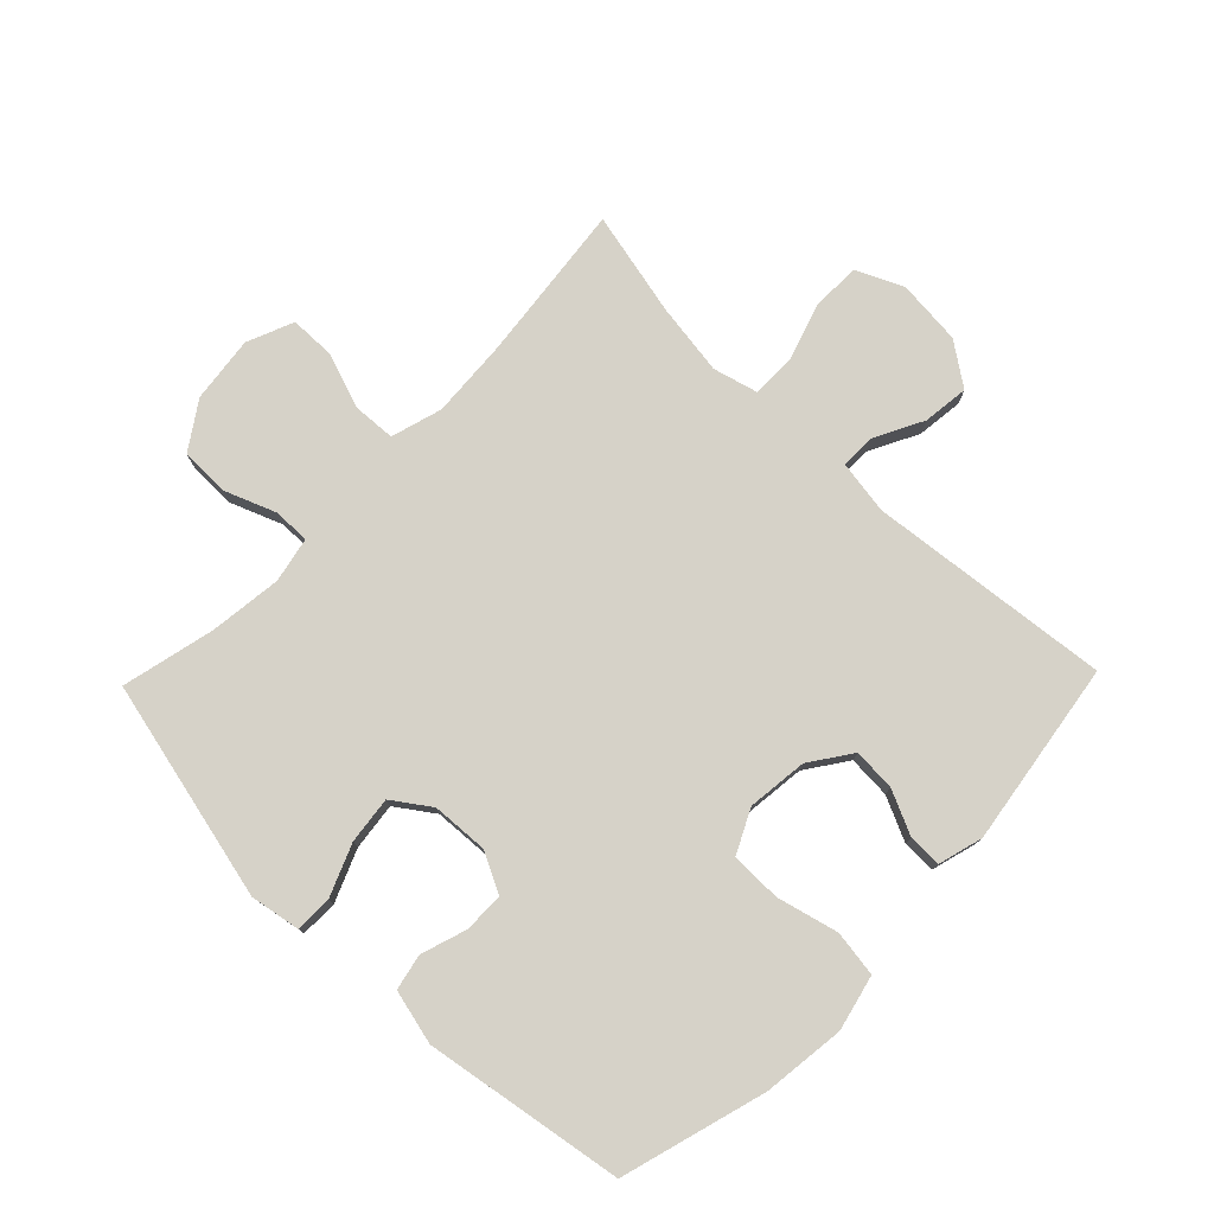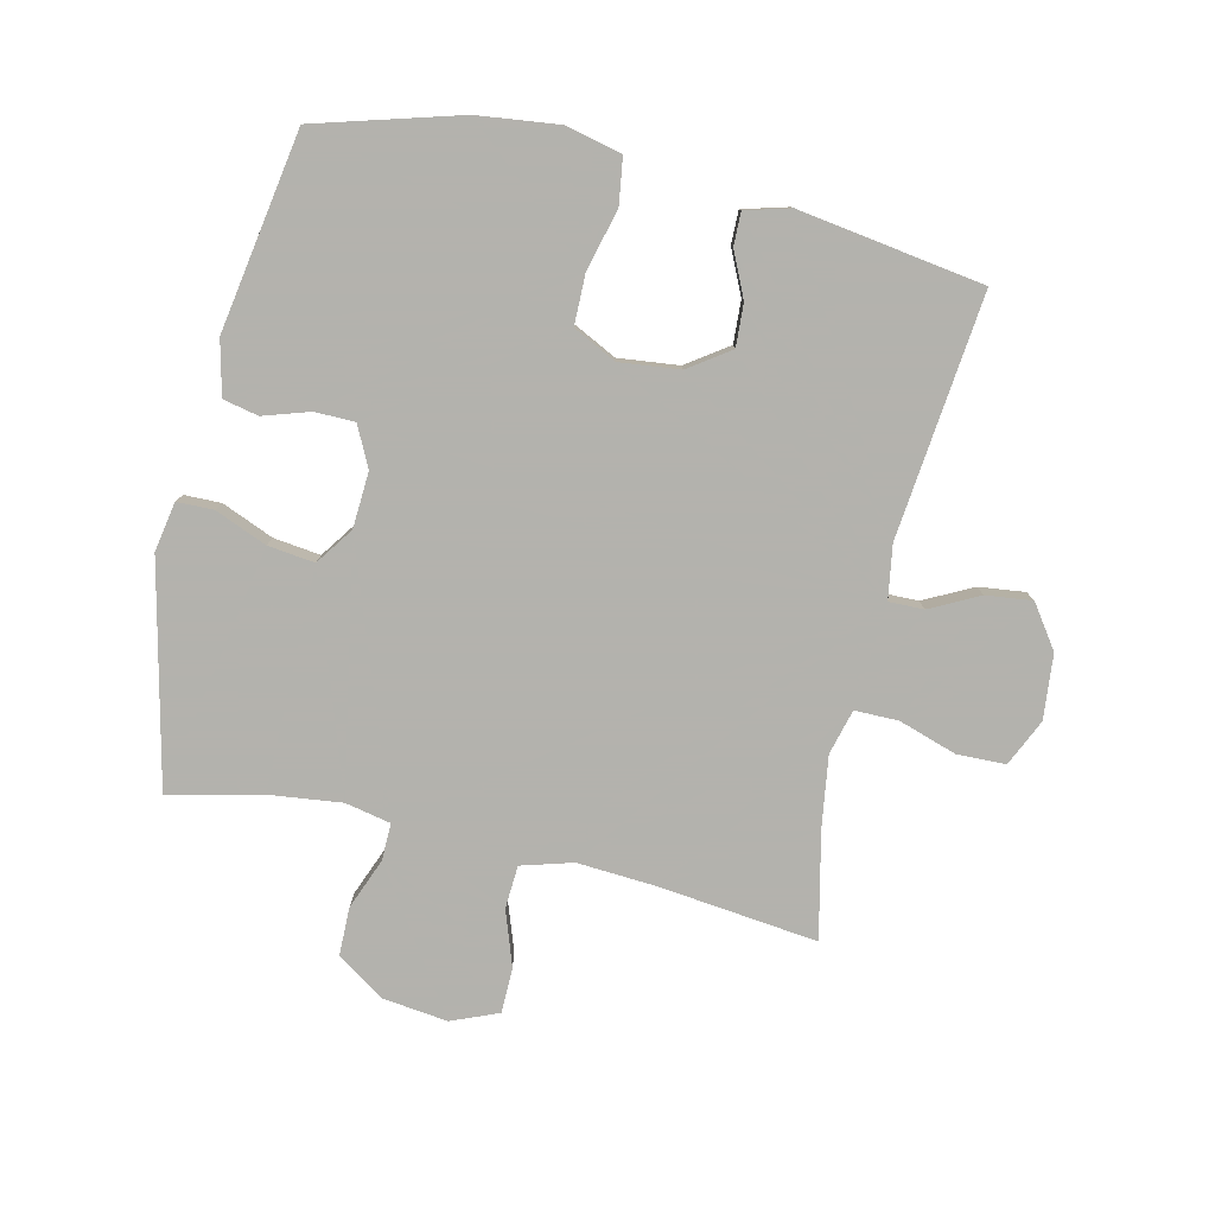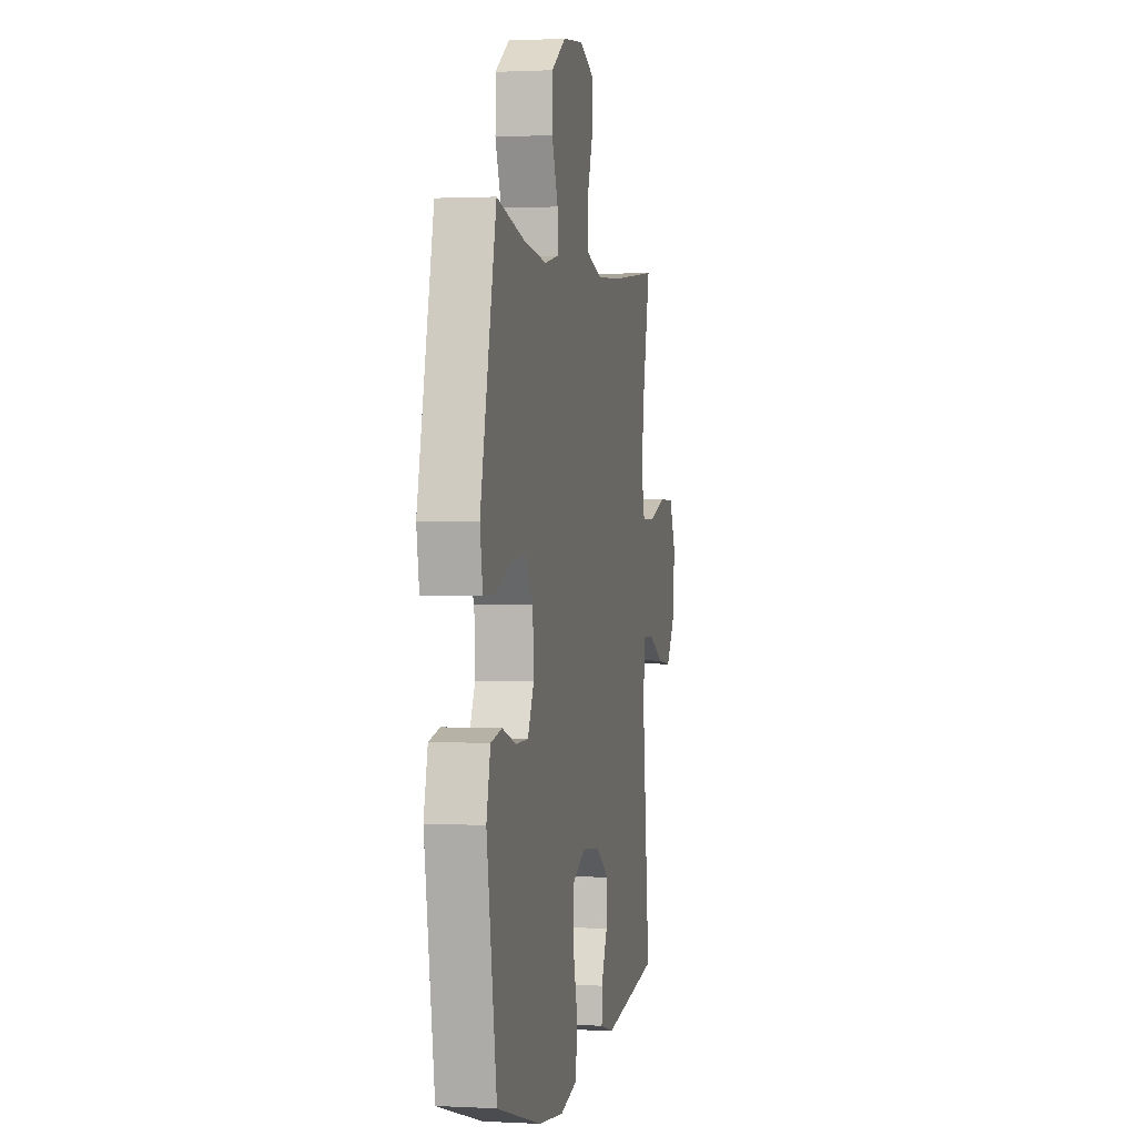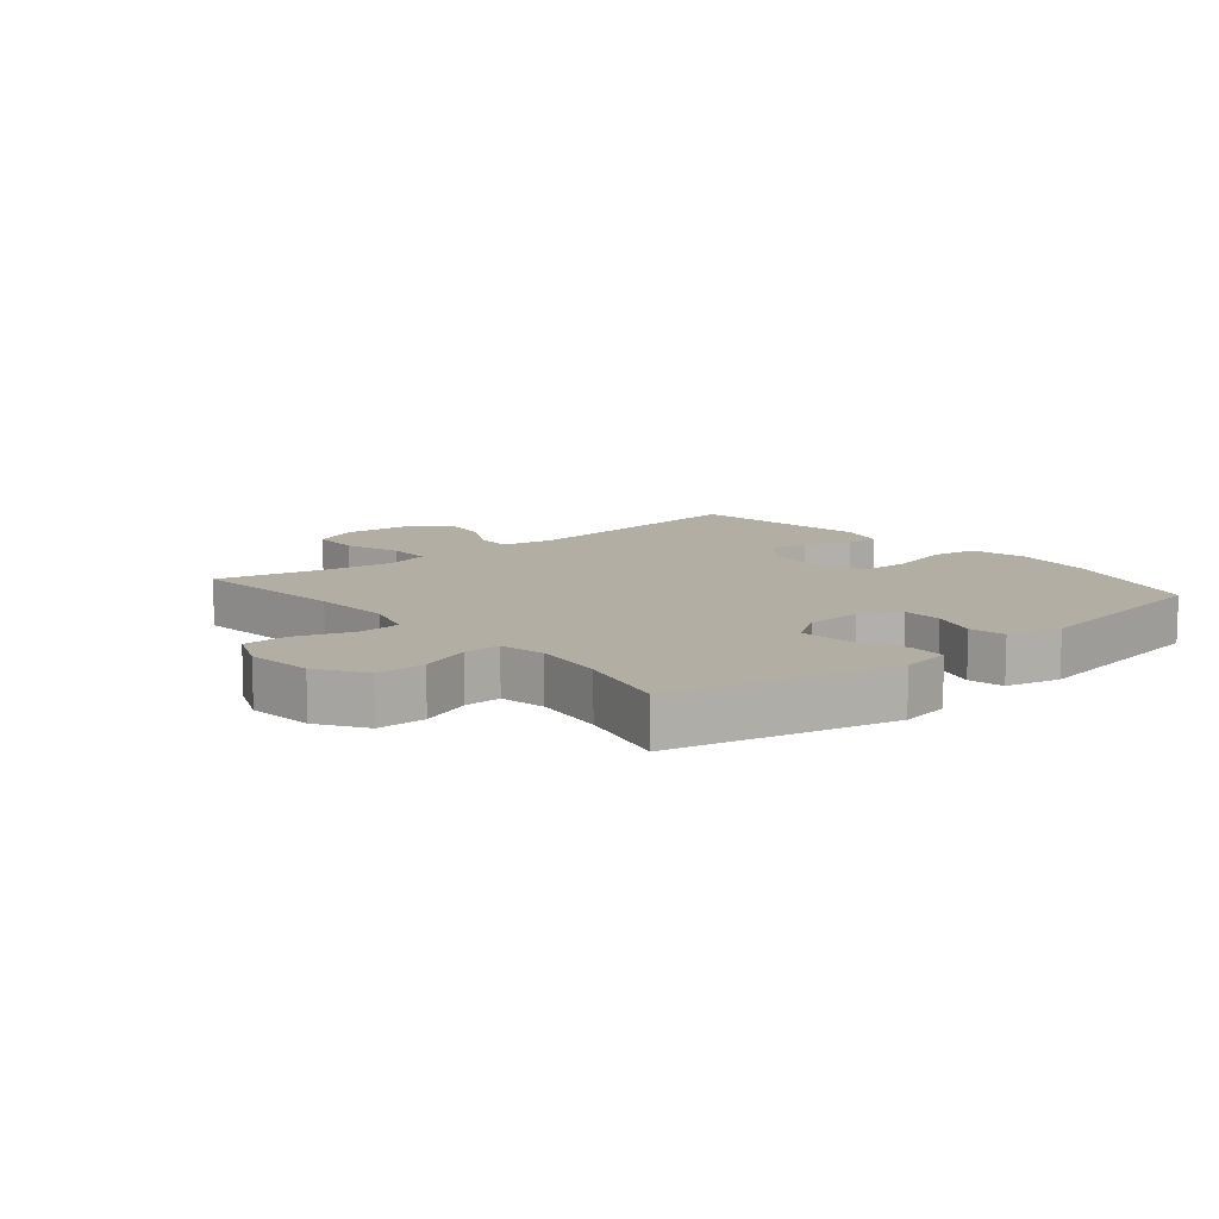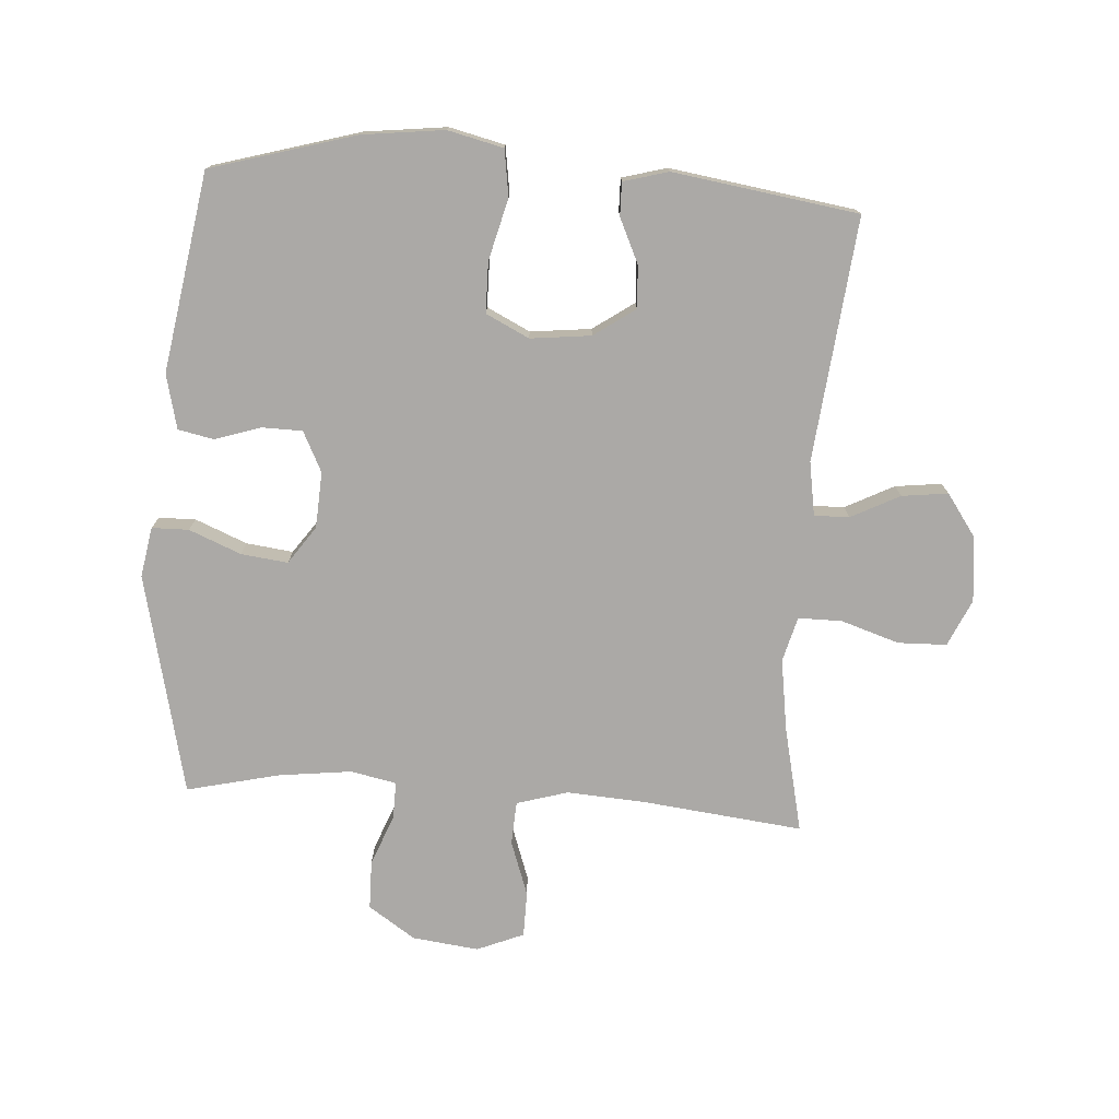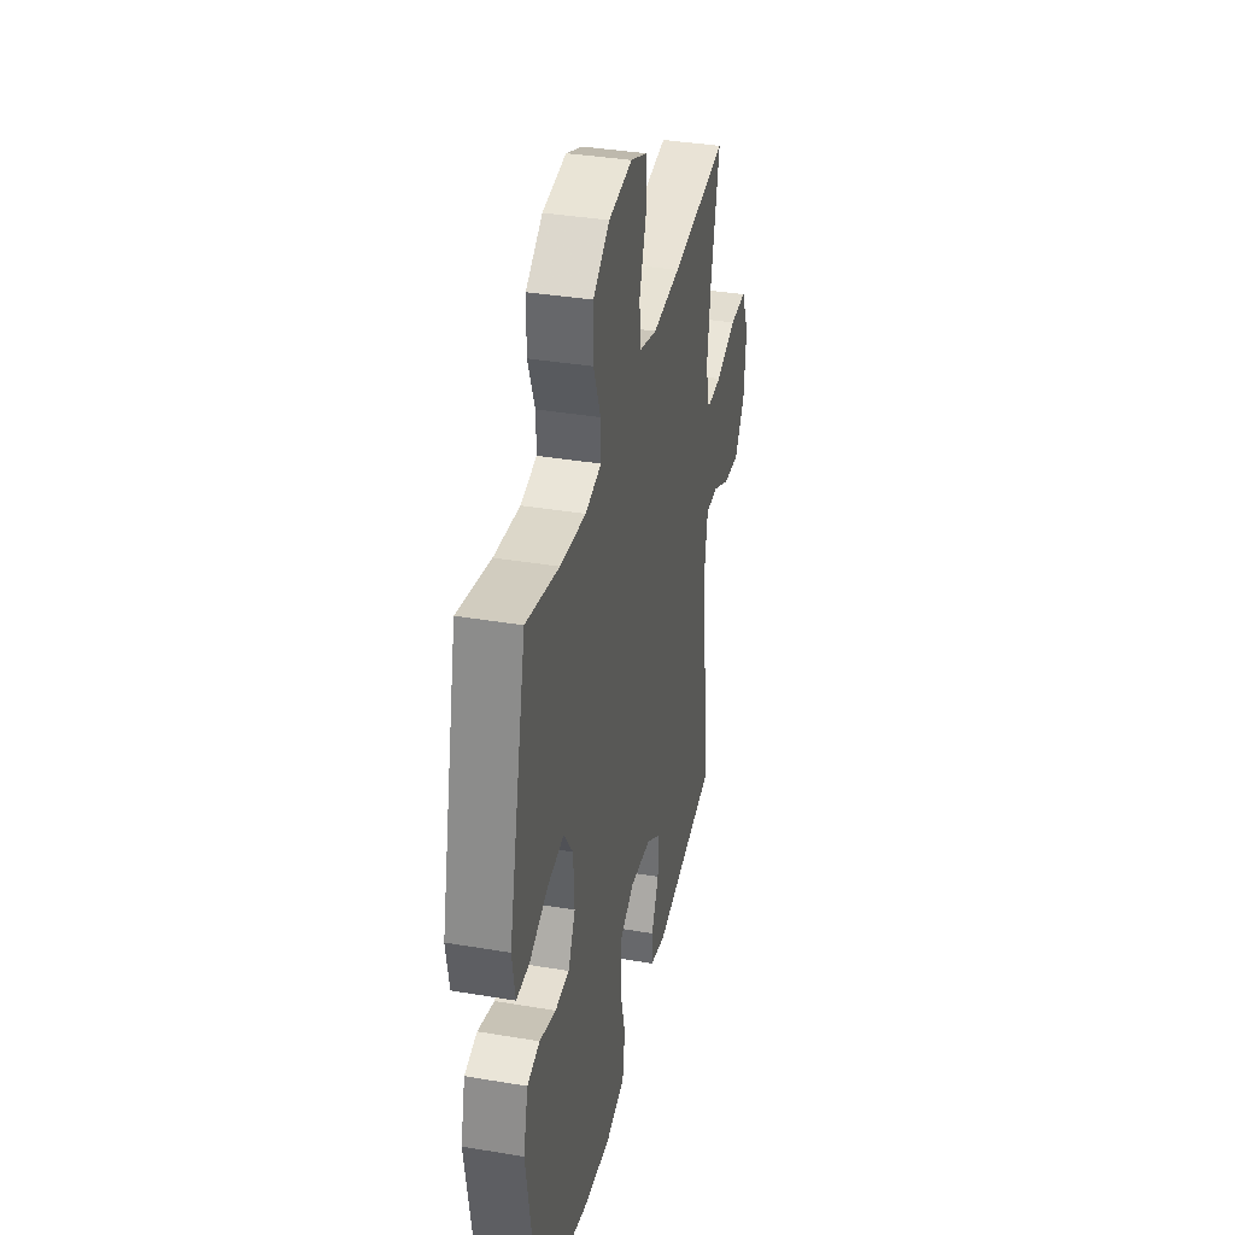
<metadata>
{"format":"obj","ext":"obj","renderer":"f3d","projection":"perspective","resolution":1024,"background":"white","views":[{"elev":77.5,"azim":134.1,"up":"+Y"},{"elev":-79.4,"azim":166.9,"up":"+Y"},{"elev":1.2,"azim":101.2,"up":"+Z"},{"elev":10.9,"azim":50.3,"up":"+Y"},{"elev":-75.6,"azim":176.1,"up":"+Y"},{"elev":36.7,"azim":102.4,"up":"+Z"}]}
</metadata>
<code>
v -0.5 0.07 -0.5
v -0.459 0.07 -0.111
v -0.473 0.07 -0.025
v -0.529 0.07 -0.026
v -0.607 0.07 -0.066
v -0.681 0.07 -0.075
v -0.729 0.07 -0.007
v -0.739 0.07 0.097
v -0.705 0.07 0.172
v -0.627 0.07 0.174
v -0.534 0.07 0.144
v -0.464 0.07 0.144
v -0.445 0.07 0.216
v -0.462 0.07 0.331
v -0.5 0.07 0.5
v -0.244 0.07 0.471
v -0.118 0.07 0.463
v -0.036 0.07 0.487
v -0.032 0.07 0.556
v -0.063 0.07 0.644
v -0.062 0.07 0.717
v 0.013 0.07 0.748
v 0.119 0.07 0.735
v 0.194 0.07 0.685
v 0.195 0.07 0.607
v 0.163 0.07 0.525
v 0.162 0.07 0.466
v 0.235 0.07 0.451
v 0.351 0.07 0.465
v 0.5 0.07 0.5
v 0.582 0.07 0.146
v 0.568 0.07 0.066
v 0.509 0.07 0.065
v 0.426 0.07 0.099
v 0.351 0.07 0.108
v 0.309 0.07 0.048
v 0.304 0.07 -0.042
v 0.336 0.07 -0.106
v 0.4 0.07 -0.107
v 0.474 0.07 -0.083
v 0.531 0.07 -0.095
v 0.552 0.07 -0.182
v 0.5 0.07 -0.5
v 0.269 0.07 -0.567
v 0.138 0.07 -0.583
v 0.049 0.07 -0.562
v 0.038 0.07 -0.488
v 0.063 0.07 -0.39
v 0.062 0.07 -0.309
v -0.007 0.07 -0.275
v -0.104 0.07 -0.286
v -0.17 0.07 -0.332
v -0.166 0.07 -0.4
v -0.133 0.07 -0.471
v -0.132 0.07 -0.524
v -0.204 0.07 -0.544
v -0.5 0 -0.5
v -0.459 0 -0.111
v -0.473 0 -0.025
v -0.529 0 -0.026
v -0.607 0 -0.066
v -0.681 0 -0.075
v -0.729 0 -0.007
v -0.739 0 0.097
v -0.705 0 0.172
v -0.627 0 0.174
v -0.534 0 0.144
v -0.464 0 0.144
v -0.445 0 0.216
v -0.462 0 0.331
v -0.5 0 0.5
v -0.244 0 0.471
v -0.118 0 0.463
v -0.036 0 0.487
v -0.032 0 0.556
v -0.063 0 0.644
v -0.062 0 0.717
v 0.013 0 0.748
v 0.119 0 0.735
v 0.194 0 0.685
v 0.195 0 0.607
v 0.163 0 0.525
v 0.162 0 0.466
v 0.235 0 0.451
v 0.351 0 0.465
v 0.5 0 0.5
v 0.582 0 0.146
v 0.568 0 0.066
v 0.509 0 0.065
v 0.426 0 0.099
v 0.351 0 0.108
v 0.309 0 0.048
v 0.304 0 -0.042
v 0.336 0 -0.106
v 0.4 0 -0.107
v 0.474 0 -0.083
v 0.531 0 -0.095
v 0.552 0 -0.182
v 0.5 0 -0.5
v 0.269 0 -0.567
v 0.138 0 -0.583
v 0.049 0 -0.562
v 0.038 0 -0.488
v 0.063 0 -0.39
v 0.062 0 -0.309
v -0.007 0 -0.275
v -0.104 0 -0.286
v -0.17 0 -0.332
v -0.166 0 -0.4
v -0.133 0 -0.471
v -0.132 0 -0.524
v -0.204 0 -0.544
f 56 1 2
f 55 56 2
f 54 55 2
f 53 54 2
f 52 53 2 3
f 51 52 3
f 50 51 3
f 49 50 3
f 46 47 48
f 45 46 48
f 44 45 48
f 43 44 48
f 42 43 48
f 41 42 48
f 40 41 48
f 39 40 48
f 38 39 48 49
f 37 38 49 3
f 32 33 34
f 31 32 34
f 30 31 34
f 29 30 34
f 28 29 34 35
f 27 28 35 36
f 24 25 26
f 23 24 26
f 22 23 26
f 21 22 26
f 20 21 26
f 19 20 26
f 18 19 26 27
f 36 37 3
f 27 36 3
f 18 27 3
f 17 18 3
f 9 10 11
f 8 9 11
f 7 8 11
f 6 7 11
f 5 6 11
f 4 5 11
f 4 11 12
f 3 4 12
f 17 3 12
f 16 17 12
f 14 15 16
f 13 14 16
f 12 13 16
f 58 57 112
f 58 112 111
f 58 111 110
f 58 110 109
f 59 58 109 108
f 59 108 107
f 59 107 106
f 59 106 105
f 104 103 102
f 104 102 101
f 104 101 100
f 104 100 99
f 104 99 98
f 104 98 97
f 104 97 96
f 104 96 95
f 105 104 95 94
f 59 105 94 93
f 90 89 88
f 90 88 87
f 90 87 86
f 90 86 85
f 91 90 85 84
f 92 91 84 83
f 82 81 80
f 82 80 79
f 82 79 78
f 82 78 77
f 82 77 76
f 82 76 75
f 83 82 75 74
f 59 93 92
f 59 92 83
f 59 83 74
f 59 74 73
f 67 66 65
f 67 65 64
f 67 64 63
f 67 63 62
f 67 62 61
f 67 61 60
f 68 67 60
f 68 60 59
f 68 59 73
f 68 73 72
f 72 71 70
f 72 70 69
f 72 69 68
f 1 57 58 2
f 2 58 59 3
f 3 59 60 4
f 4 60 61 5
f 5 61 62 6
f 6 62 63 7
f 7 63 64 8
f 8 64 65 9
f 9 65 66 10
f 10 66 67 11
f 11 67 68 12
f 12 68 69 13
f 13 69 70 14
f 14 70 71 15
f 15 71 72 16
f 16 72 73 17
f 17 73 74 18
f 18 74 75 19
f 19 75 76 20
f 20 76 77 21
f 21 77 78 22
f 22 78 79 23
f 23 79 80 24
f 24 80 81 25
f 25 81 82 26
f 26 82 83 27
f 27 83 84 28
f 28 84 85 29
f 29 85 86 30
f 30 86 87 31
f 31 87 88 32
f 32 88 89 33
f 33 89 90 34
f 34 90 91 35
f 35 91 92 36
f 36 92 93 37
f 37 93 94 38
f 38 94 95 39
f 39 95 96 40
f 40 96 97 41
f 41 97 98 42
f 42 98 99 43
f 43 99 100 44
f 44 100 101 45
f 45 101 102 46
f 46 102 103 47
f 47 103 104 48
f 48 104 105 49
f 49 105 106 50
f 50 106 107 51
f 51 107 108 52
f 52 108 109 53
f 53 109 110 54
f 54 110 111 55
f 55 111 112 56
f 56 112 57 1

</code>
